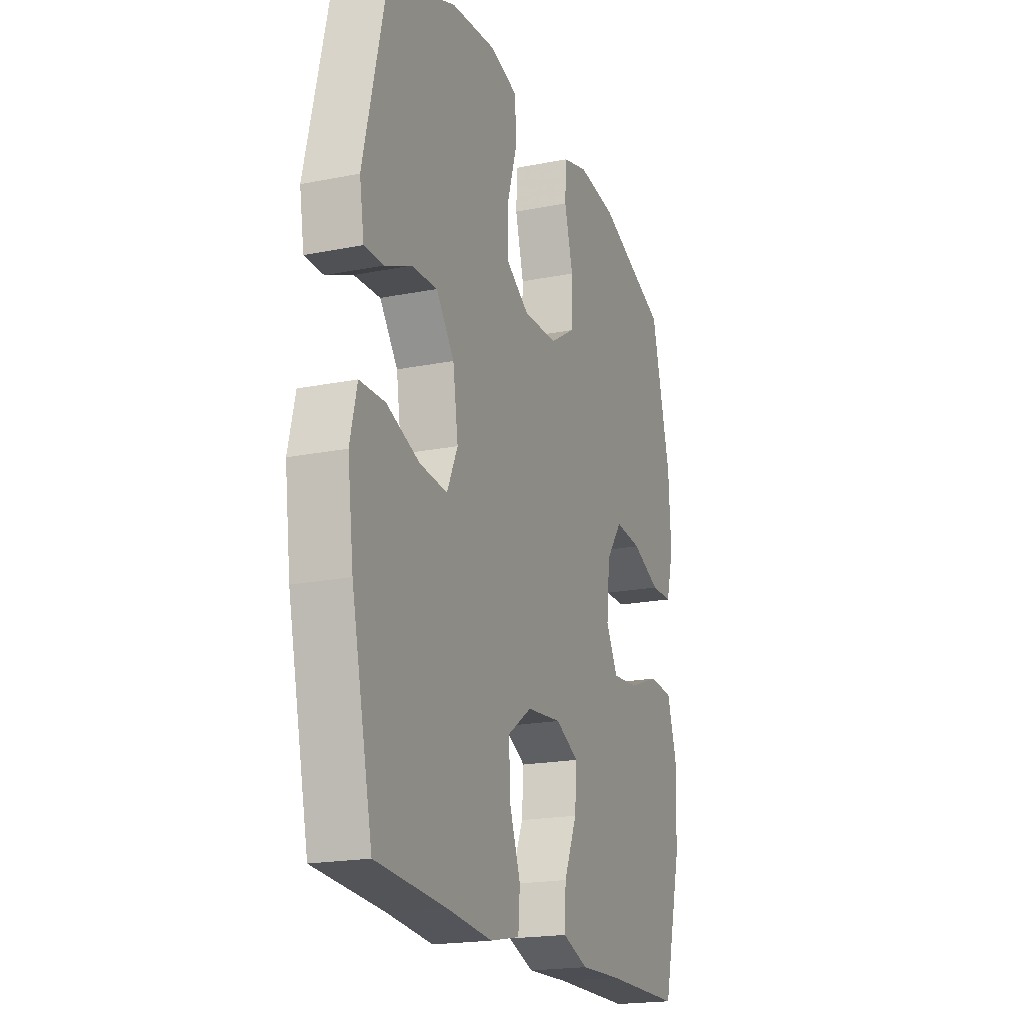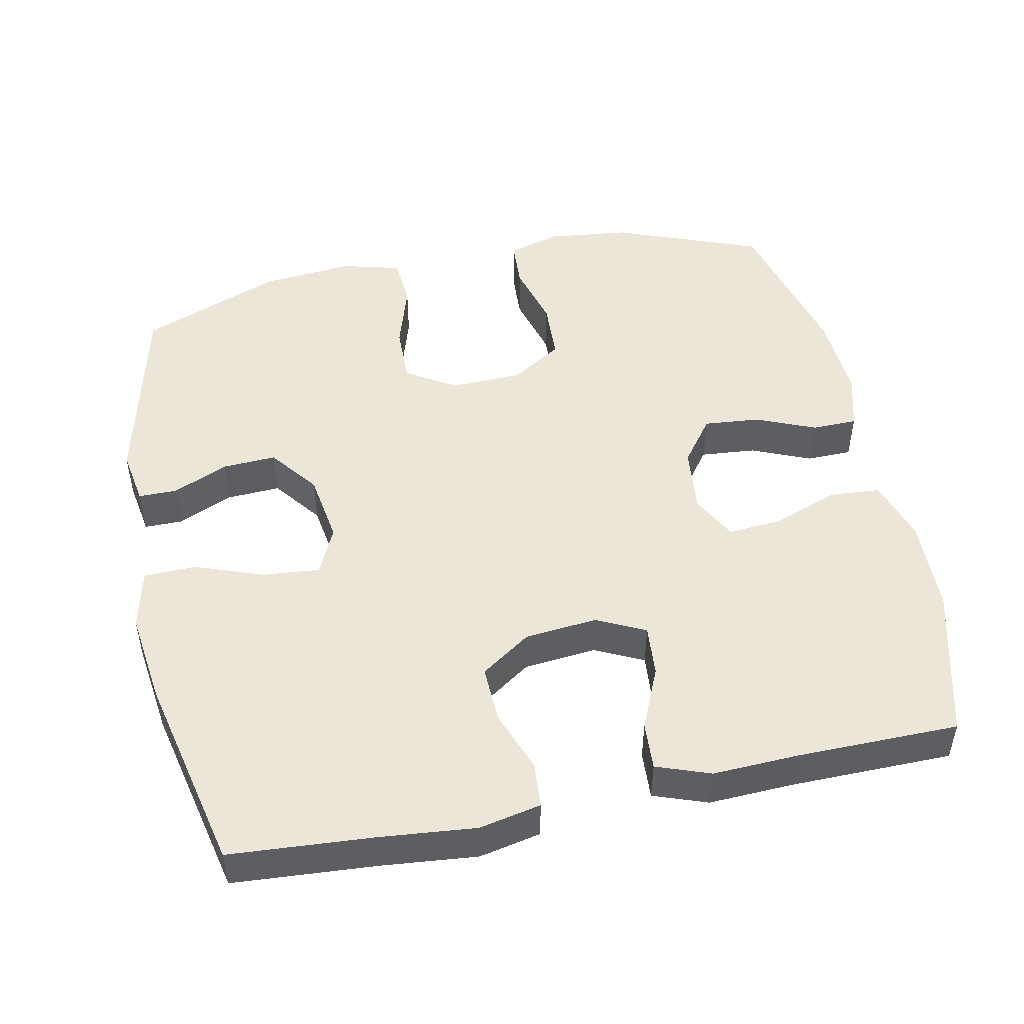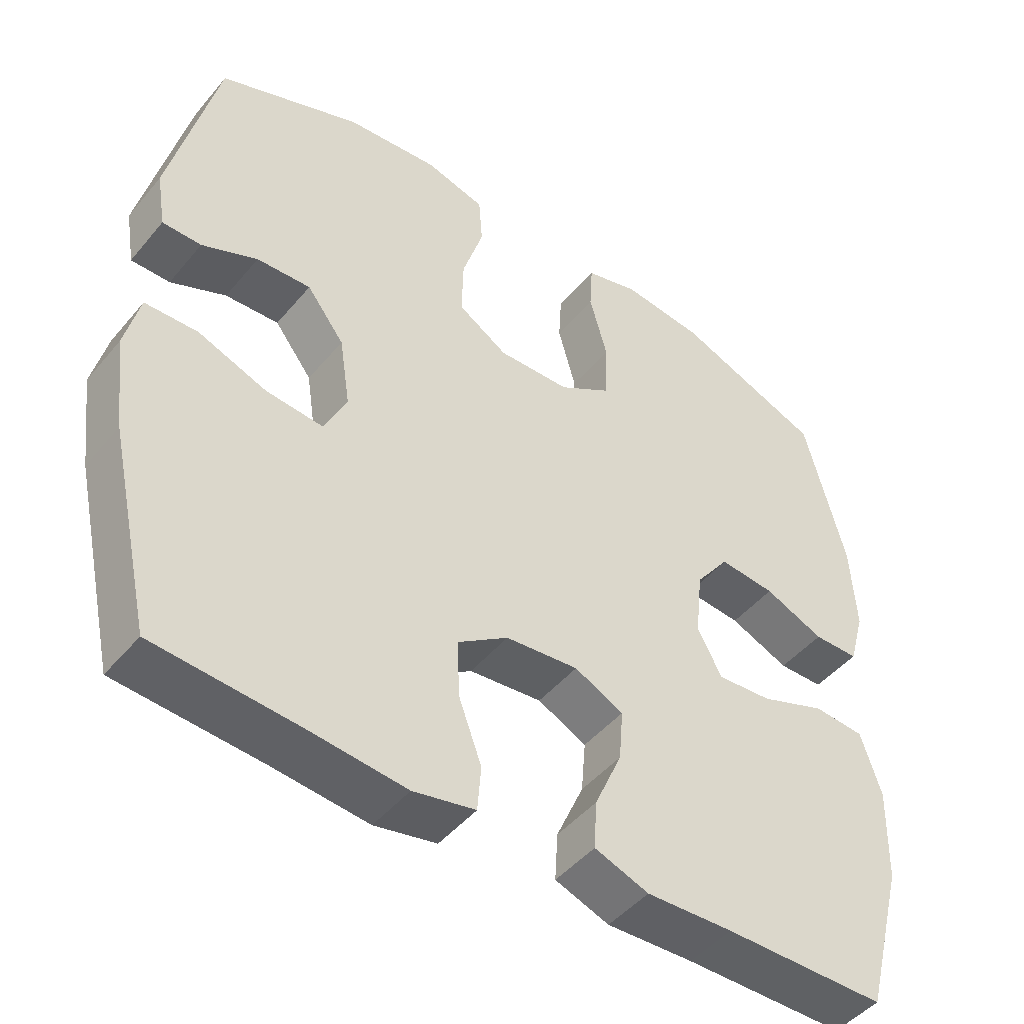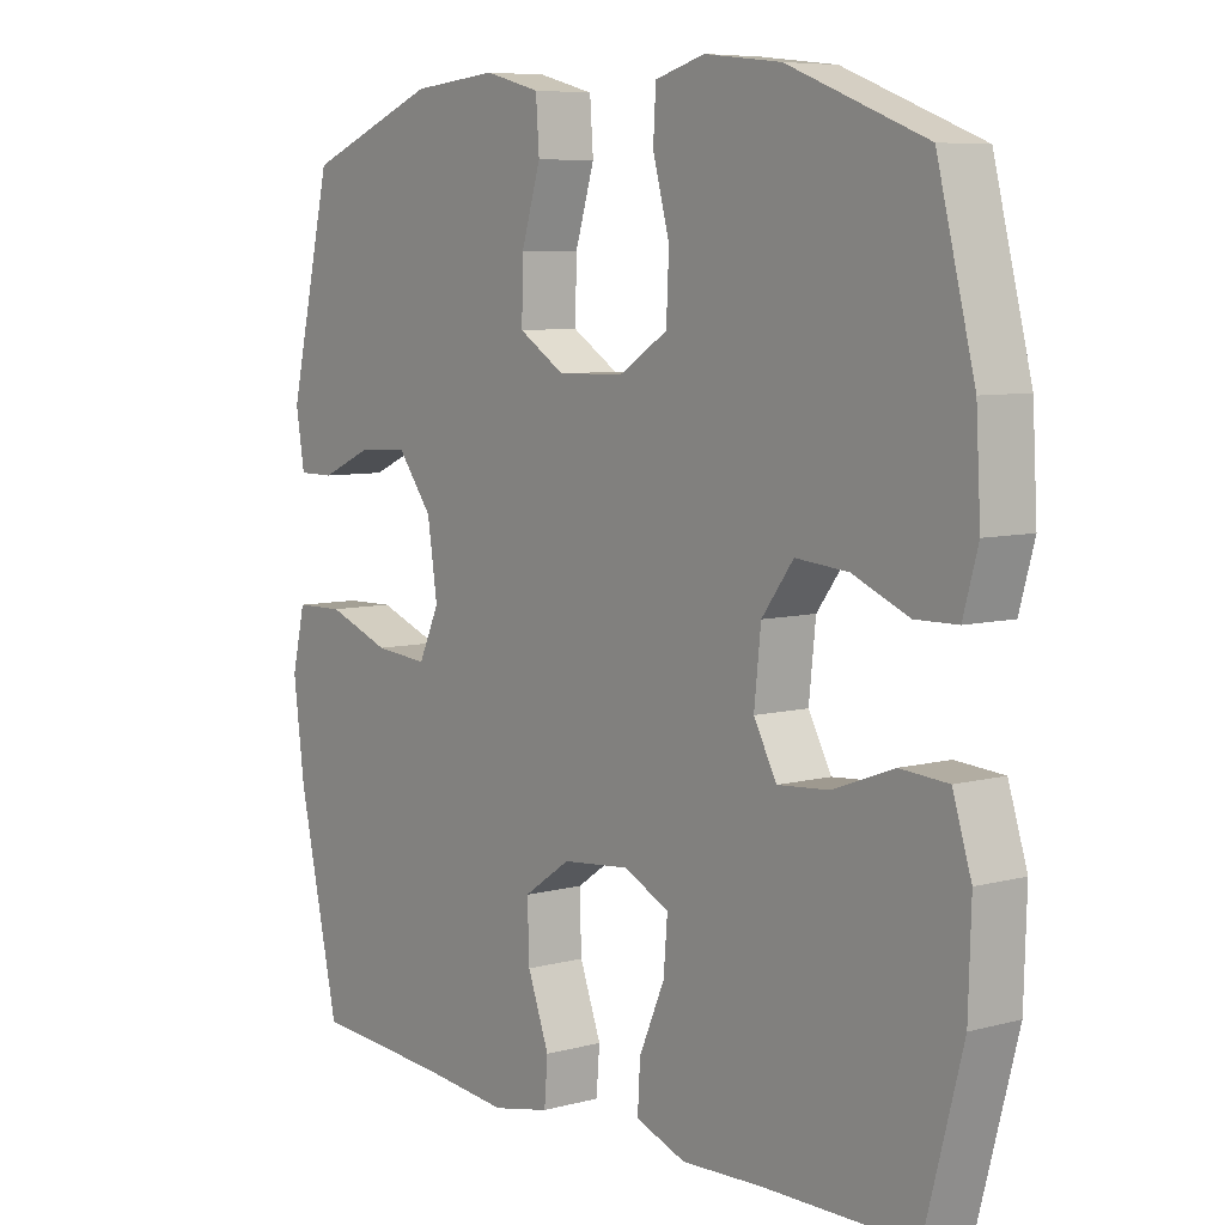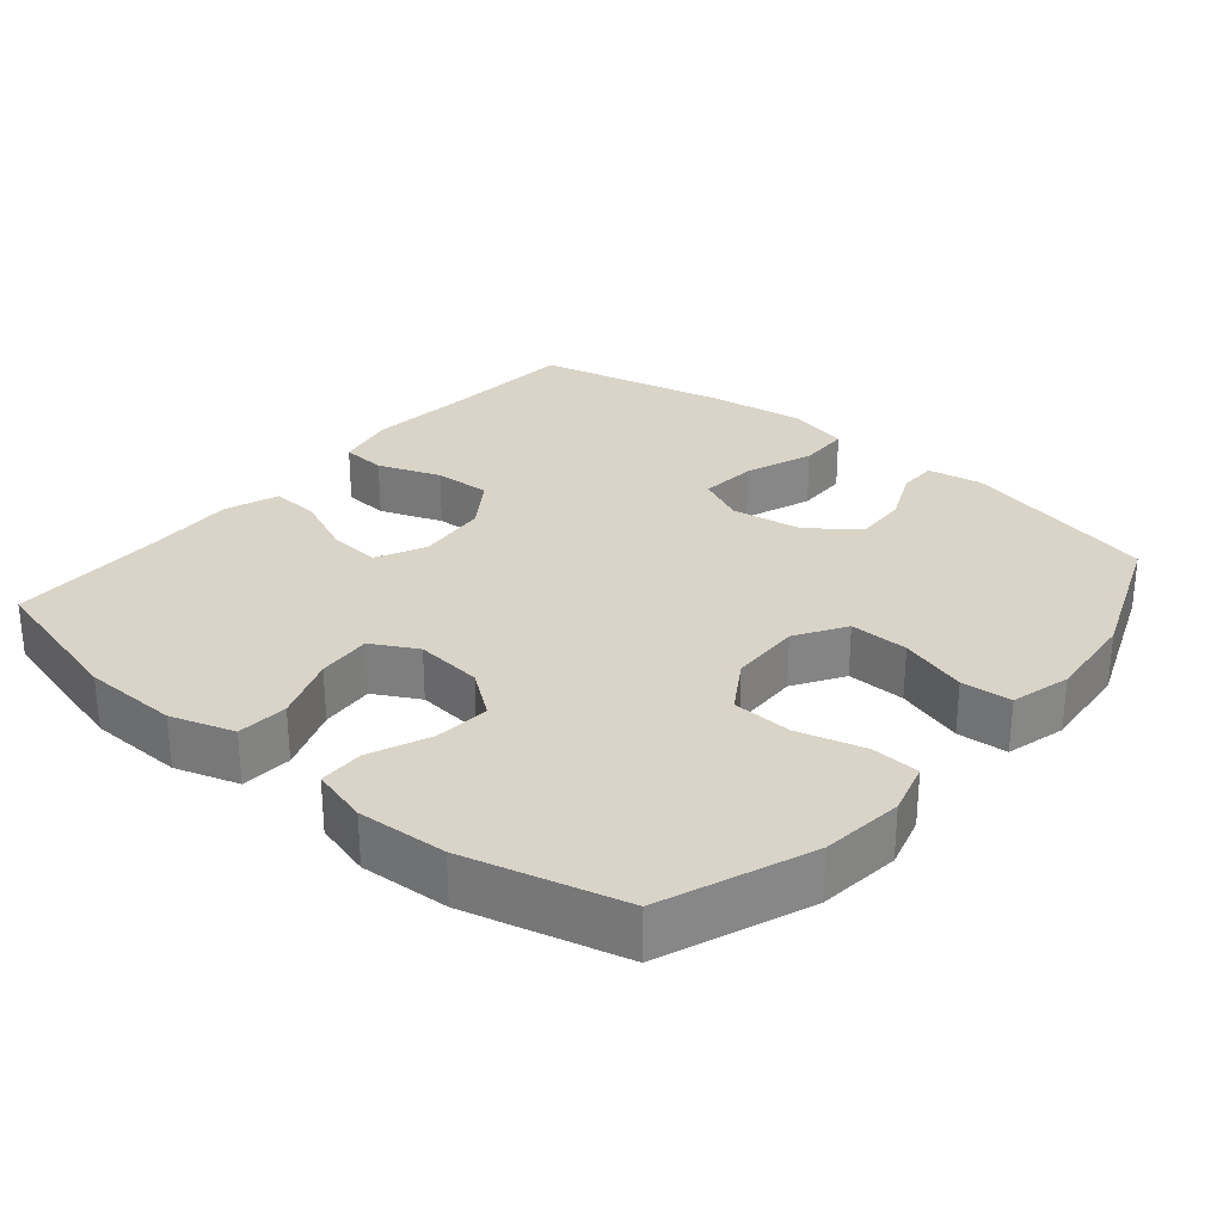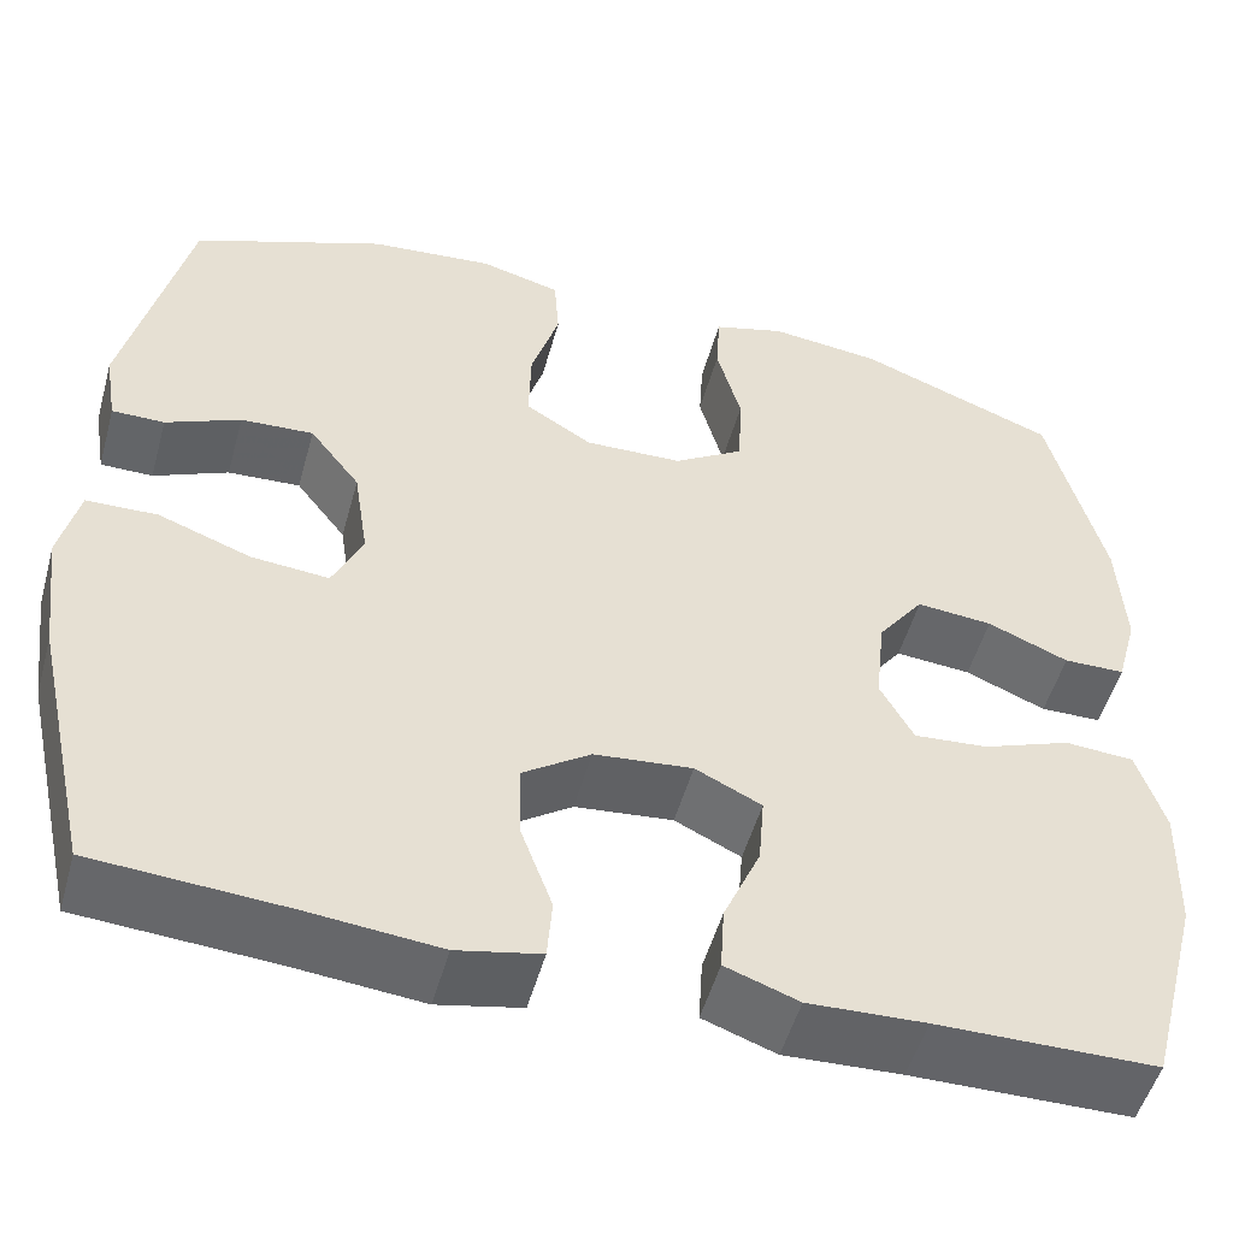
<metadata>
{"format":"obj","ext":"obj","renderer":"f3d","projection":"perspective","resolution":1024,"background":"white","views":[{"elev":-19.6,"azim":110.4,"up":"+Z"},{"elev":48.7,"azim":168.3,"up":"+Y"},{"elev":-47.0,"azim":142.5,"up":"+Z"},{"elev":7.1,"azim":-127.7,"up":"+Z"},{"elev":28.4,"azim":-50.0,"up":"+Y"},{"elev":-51.4,"azim":164.6,"up":"+Z"}]}
</metadata>
<code>
v -0.5 0.07 -0.5
v -0.556 0.07 -0.287
v -0.56 0.07 -0.154
v -0.532 0.07 -0.066
v -0.461 0.07 -0.061
v -0.37 0.07 -0.095
v -0.294 0.07 -0.101
v -0.26 0.07 -0.038
v -0.27 0.07 0.056
v -0.317 0.07 0.119
v -0.395 0.07 0.112
v -0.478 0.07 0.077
v -0.541 0.07 0.078
v -0.563 0.07 0.157
v -0.556 0.07 0.281
v -0.5 0.07 0.5
v -0.295 0.07 0.579
v -0.181 0.07 0.592
v -0.107 0.07 0.571
v -0.103 0.07 0.503
v -0.128 0.07 0.411
v -0.124 0.07 0.327
v -0.052 0.07 0.282
v 0.048 0.07 0.279
v 0.117 0.07 0.322
v 0.115 0.07 0.404
v 0.086 0.07 0.498
v 0.091 0.07 0.568
v 0.174 0.07 0.59
v 0.302 0.07 0.578
v 0.5 0.07 0.5
v 0.565 0.07 0.224
v 0.552 0.07 0.146
v 0.498 0.07 0.146
v 0.421 0.07 0.18
v 0.346 0.07 0.184
v 0.294 0.07 0.116
v 0.279 0.07 0.017
v 0.31 0.07 -0.05
v 0.39 0.07 -0.043
v 0.485 0.07 -0.008
v 0.558 0.07 -0.01
v 0.578 0.07 -0.094
v 0.561 0.07 -0.226
v 0.5 0.07 -0.5
v 0.3 0.07 -0.514
v 0.167 0.07 -0.527
v 0.081 0.07 -0.509
v 0.076 0.07 -0.446
v 0.108 0.07 -0.359
v 0.111 0.07 -0.279
v 0.041 0.07 -0.231
v -0.06 0.07 -0.221
v -0.128 0.07 -0.254
v -0.122 0.07 -0.326
v -0.084 0.07 -0.413
v -0.08 0.07 -0.48
v -0.155 0.07 -0.507
v -0.275 0.07 -0.502
v -0.5 0 -0.5
v -0.556 0 -0.287
v -0.56 0 -0.154
v -0.532 0 -0.066
v -0.461 0 -0.061
v -0.37 0 -0.095
v -0.294 0 -0.101
v -0.26 0 -0.038
v -0.27 0 0.056
v -0.317 0 0.119
v -0.395 0 0.112
v -0.478 0 0.077
v -0.541 0 0.078
v -0.563 0 0.157
v -0.556 0 0.281
v -0.5 0 0.5
v -0.295 0 0.579
v -0.181 0 0.592
v -0.107 0 0.571
v -0.103 0 0.503
v -0.128 0 0.411
v -0.124 0 0.327
v -0.052 0 0.282
v 0.048 0 0.279
v 0.117 0 0.322
v 0.115 0 0.404
v 0.086 0 0.498
v 0.091 0 0.568
v 0.174 0 0.59
v 0.302 0 0.578
v 0.5 0 0.5
v 0.565 0 0.224
v 0.552 0 0.146
v 0.498 0 0.146
v 0.421 0 0.18
v 0.346 0 0.184
v 0.294 0 0.116
v 0.279 0 0.017
v 0.31 0 -0.05
v 0.39 0 -0.043
v 0.485 0 -0.008
v 0.558 0 -0.01
v 0.578 0 -0.094
v 0.561 0 -0.226
v 0.5 0 -0.5
v 0.3 0 -0.514
v 0.167 0 -0.527
v 0.081 0 -0.509
v 0.076 0 -0.446
v 0.108 0 -0.359
v 0.111 0 -0.279
v 0.041 0 -0.231
v -0.06 0 -0.221
v -0.128 0 -0.254
v -0.122 0 -0.326
v -0.084 0 -0.413
v -0.08 0 -0.48
v -0.155 0 -0.507
v -0.275 0 -0.502
f 56 57 58 59
f 55 56 59 1
f 54 55 1 2
f 53 54 2 3
f 52 53 3 4
f 47 48 49 50
f 46 47 50 51
f 45 46 51
f 44 45 51 52
f 40 41 42 43
f 39 40 43 44
f 32 33 34 35
f 32 35 36
f 31 32 36
f 30 31 36 37
f 26 27 28 29
f 25 26 29 30
f 18 19 20 21
f 18 21 22
f 17 18 22
f 16 17 22
f 15 16 22 23
f 11 12 13 14
f 10 11 14 15
f 4 5 6
f 52 4 6
f 52 6 7
f 39 44 52 7
f 38 39 7 8
f 25 30 37 38
f 24 25 38 8
f 10 15 23 24
f 9 10 24
f 8 9 24
f 118 117 116 115
f 60 118 115 114
f 61 60 114 113
f 62 61 113 112
f 63 62 112 111
f 109 108 107 106
f 110 109 106 105
f 110 105 104
f 111 110 104 103
f 102 101 100 99
f 103 102 99 98
f 94 93 92 91
f 95 94 91
f 95 91 90
f 96 95 90 89
f 88 87 86 85
f 89 88 85 84
f 80 79 78 77
f 81 80 77
f 81 77 76
f 81 76 75
f 82 81 75 74
f 73 72 71 70
f 74 73 70 69
f 65 64 63
f 65 63 111
f 66 65 111
f 66 111 103 98
f 67 66 98 97
f 97 96 89 84
f 67 97 84 83
f 83 82 74 69
f 83 69 68
f 83 68 67
f 1 60 61 2
f 2 61 62 3
f 3 62 63 4
f 4 63 64 5
f 5 64 65 6
f 6 65 66 7
f 7 66 67 8
f 8 67 68 9
f 9 68 69 10
f 10 69 70 11
f 11 70 71 12
f 12 71 72 13
f 13 72 73 14
f 14 73 74 15
f 15 74 75 16
f 16 75 76 17
f 17 76 77 18
f 18 77 78 19
f 19 78 79 20
f 20 79 80 21
f 21 80 81 22
f 22 81 82 23
f 23 82 83 24
f 24 83 84 25
f 25 84 85 26
f 26 85 86 27
f 27 86 87 28
f 28 87 88 29
f 29 88 89 30
f 30 89 90 31
f 31 90 91 32
f 32 91 92 33
f 33 92 93 34
f 34 93 94 35
f 35 94 95 36
f 36 95 96 37
f 37 96 97 38
f 38 97 98 39
f 39 98 99 40
f 40 99 100 41
f 41 100 101 42
f 42 101 102 43
f 43 102 103 44
f 44 103 104 45
f 45 104 105 46
f 46 105 106 47
f 47 106 107 48
f 48 107 108 49
f 49 108 109 50
f 50 109 110 51
f 51 110 111 52
f 52 111 112 53
f 53 112 113 54
f 54 113 114 55
f 55 114 115 56
f 56 115 116 57
f 57 116 117 58
f 58 117 118 59
f 59 118 60 1

</code>
